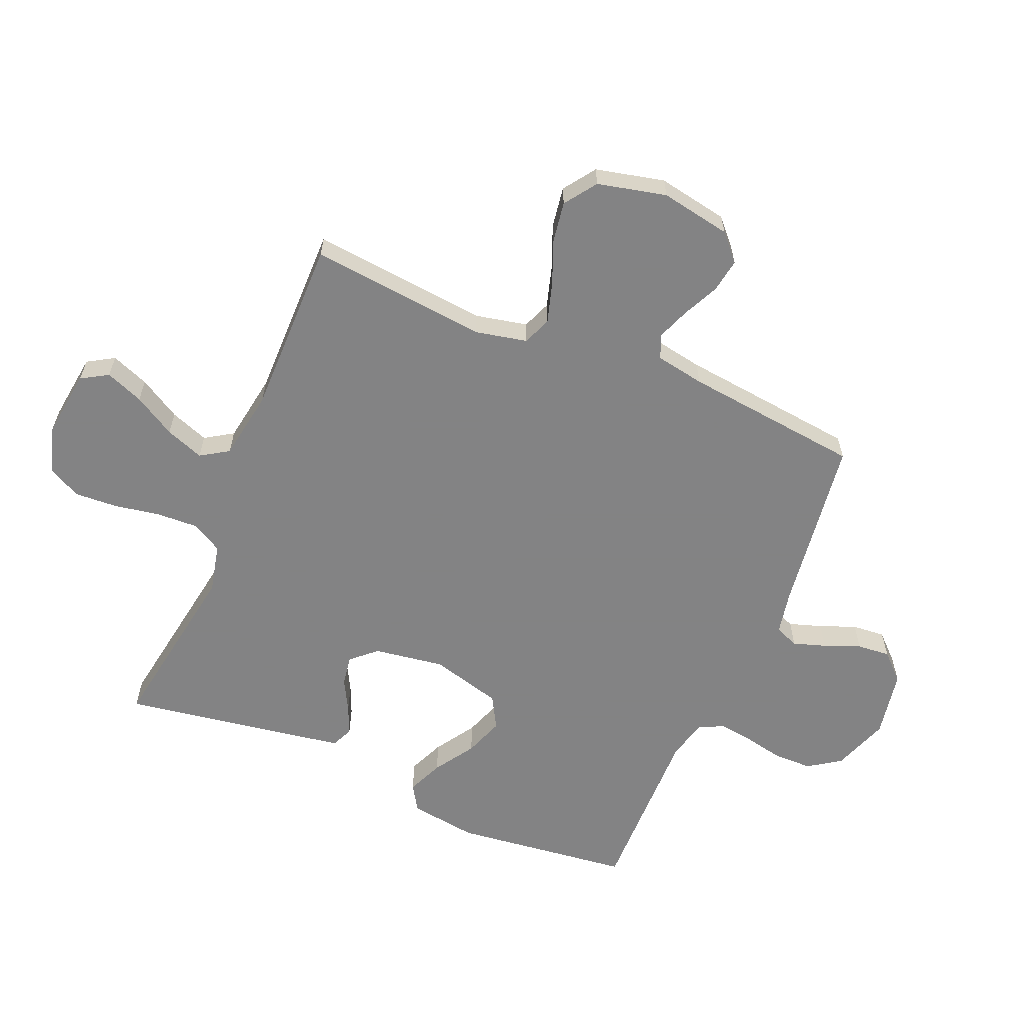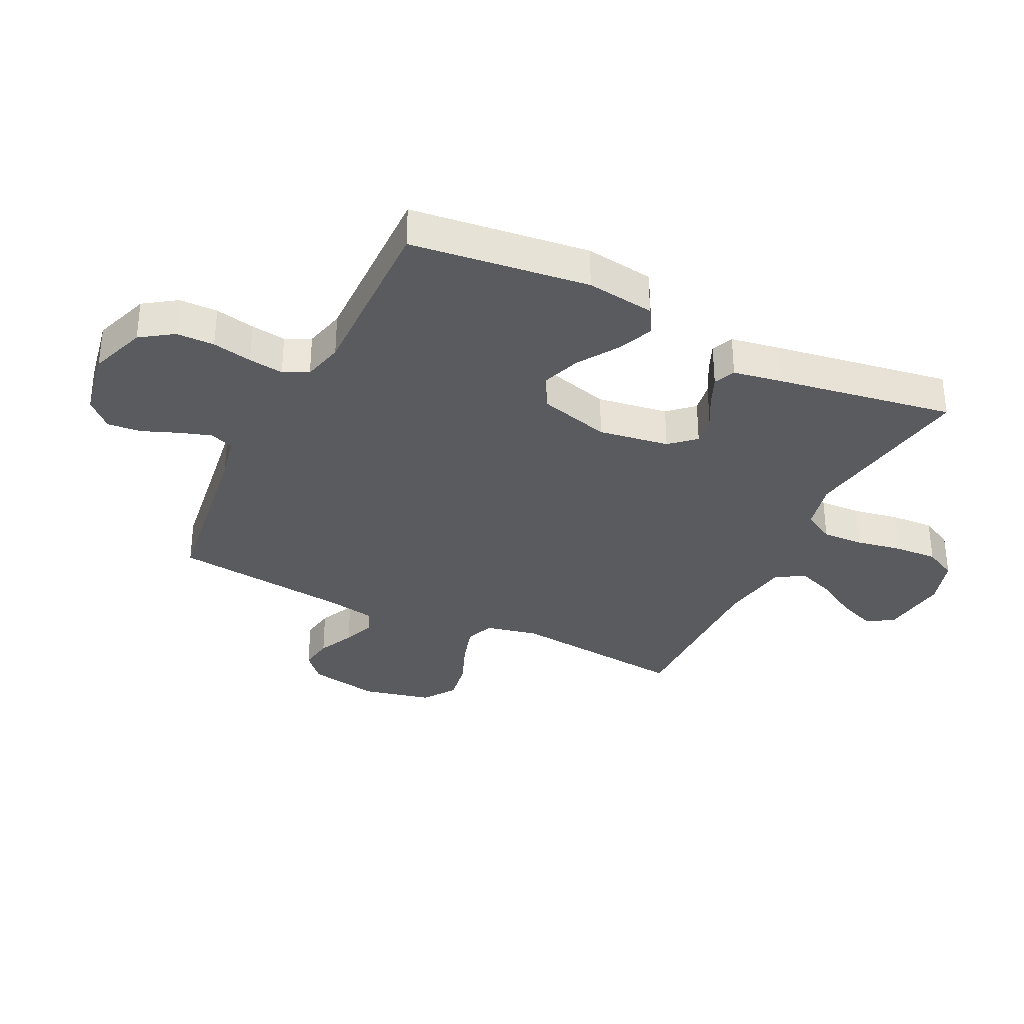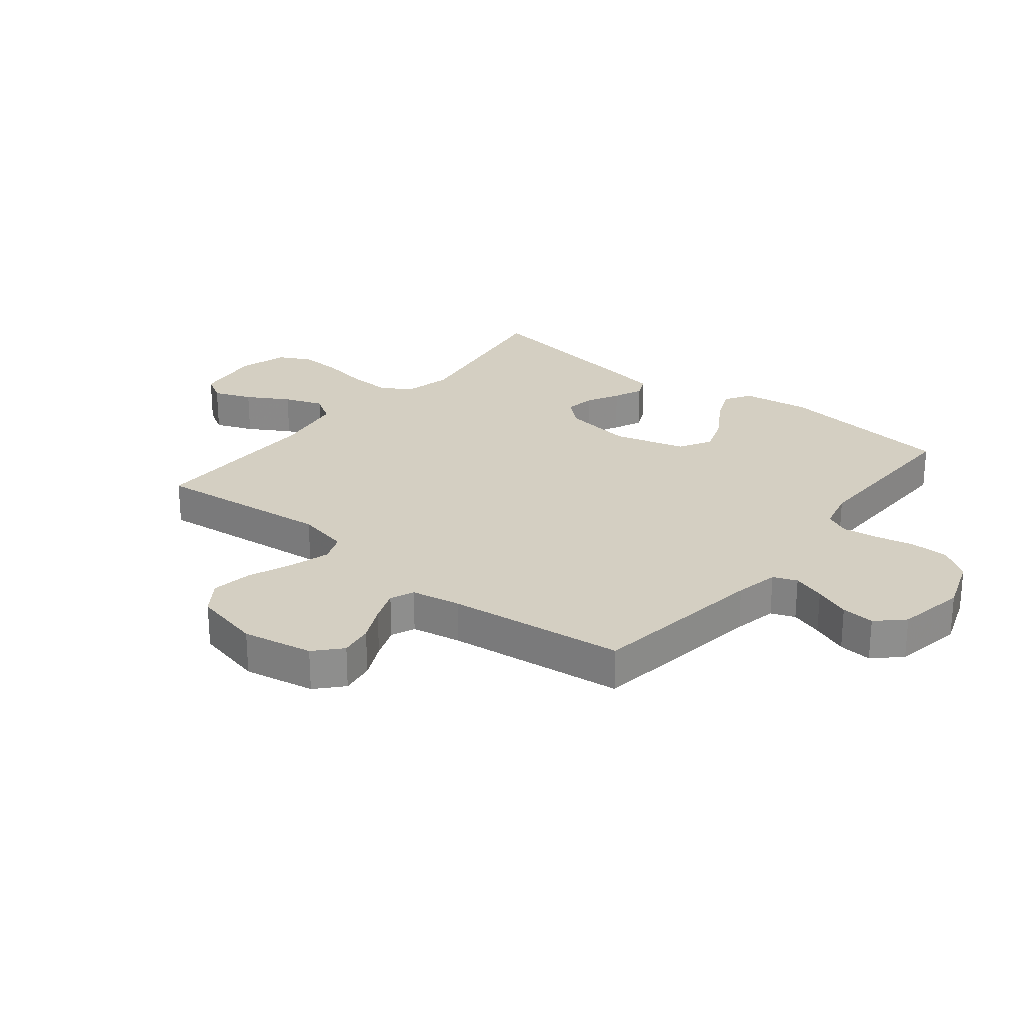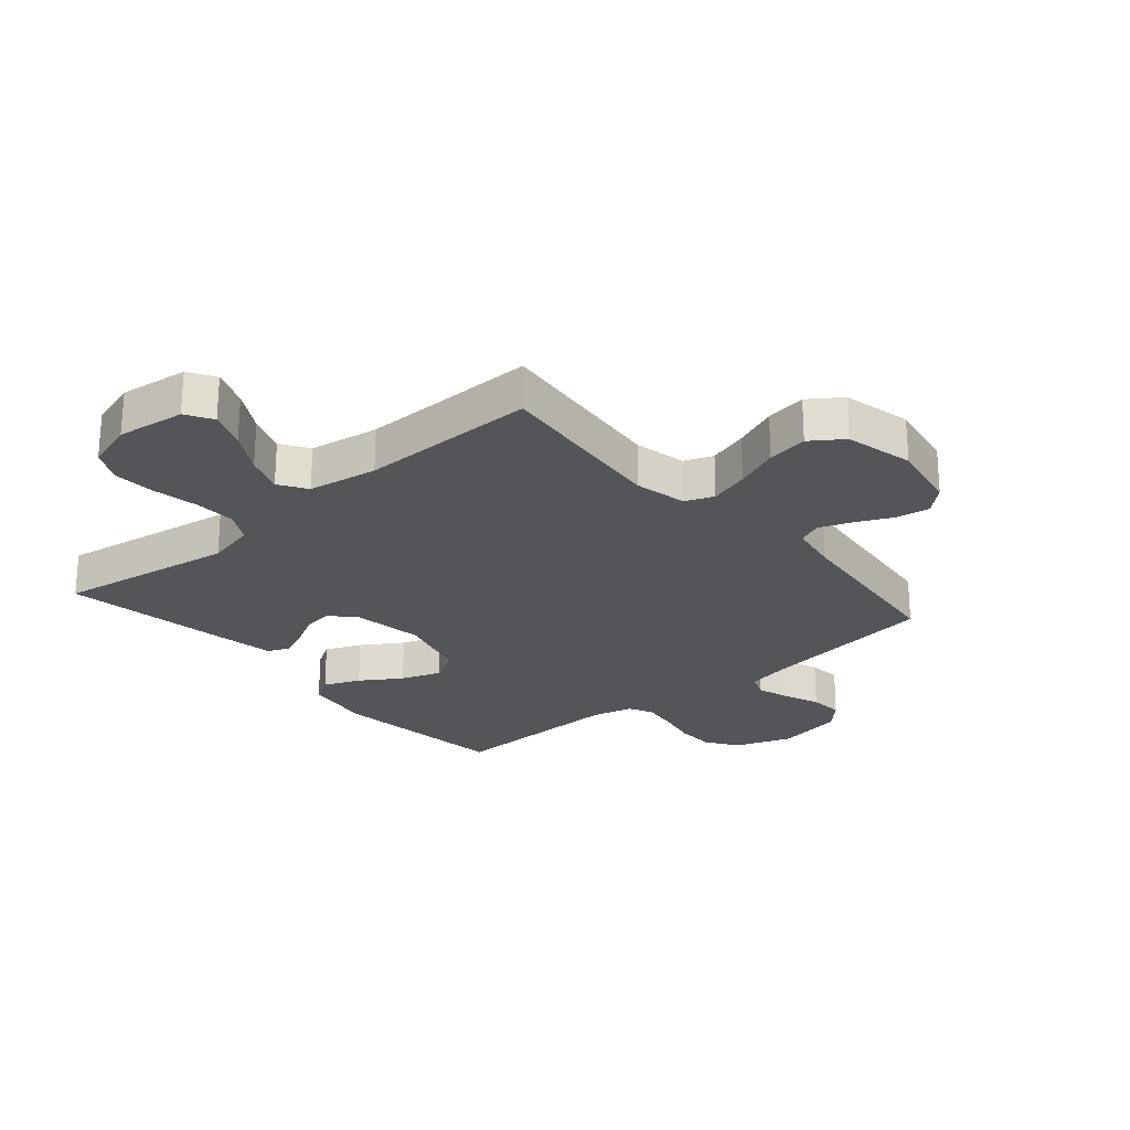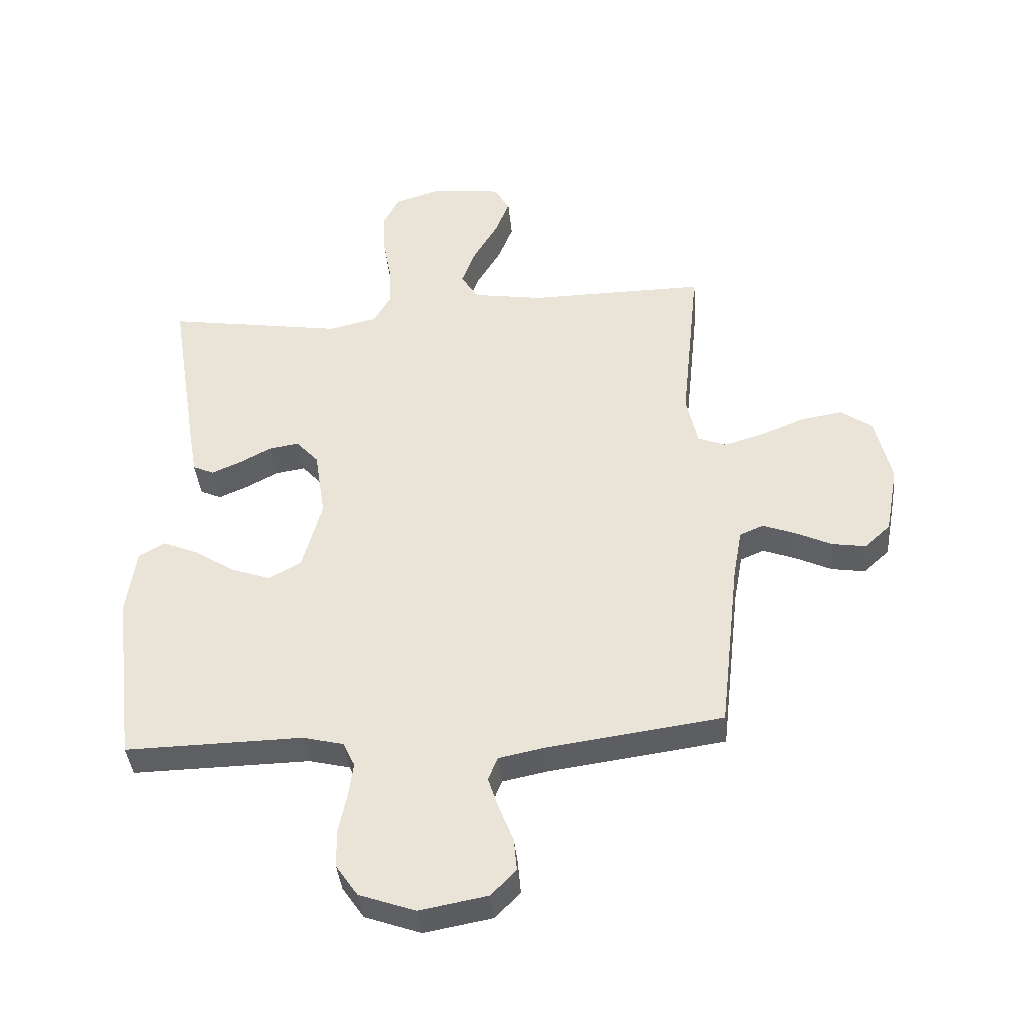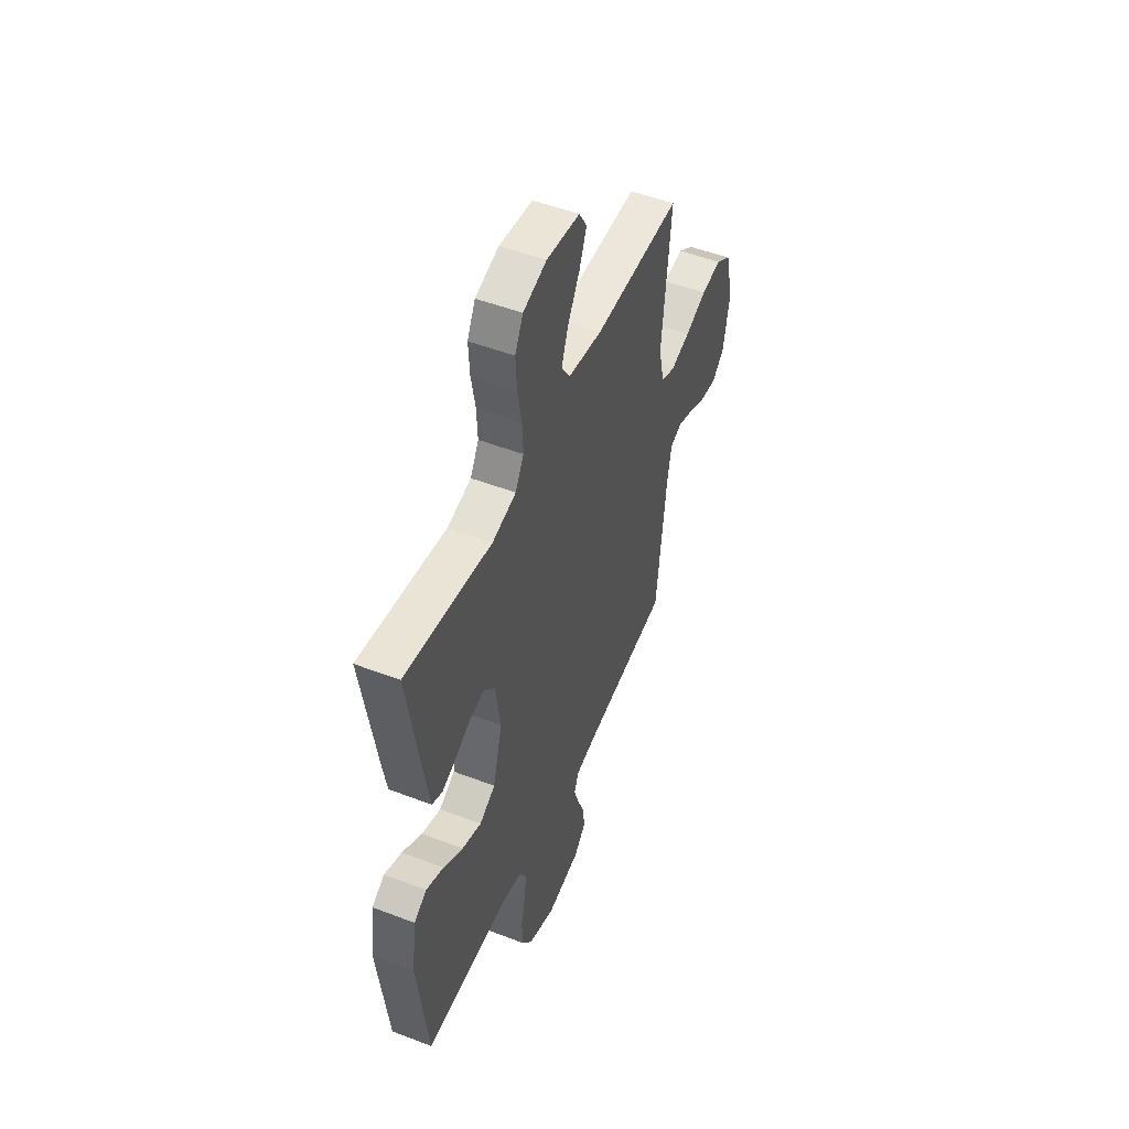
<metadata>
{"format":"obj","ext":"obj","renderer":"f3d","projection":"perspective","resolution":1024,"background":"white","views":[{"elev":-61.1,"azim":67.1,"up":"+Y"},{"elev":-33.5,"azim":-116.0,"up":"+Y"},{"elev":25.6,"azim":128.7,"up":"+Y"},{"elev":-24.7,"azim":40.7,"up":"+Y"},{"elev":-39.8,"azim":5.4,"up":"+Z"},{"elev":50.8,"azim":-67.3,"up":"+Z"}]}
</metadata>
<code>
v 0.5 0.07 0.5
v 0.469 0.07 0.2
v 0.488 0.07 0.112
v 0.536 0.07 0.093
v 0.603 0.07 0.113
v 0.678 0.07 0.143
v 0.747 0.07 0.154
v 0.801 0.07 0.116
v 0.828 0.07 0
v 0.806 0.07 -0.119
v 0.762 0.07 -0.159
v 0.705 0.07 -0.15
v 0.644 0.07 -0.121
v 0.589 0.07 -0.1
v 0.549 0.07 -0.117
v 0.534 0.07 -0.2
v 0.5 0.07 -0.5
v 0.2 0.07 -0.541
v 0.126 0.07 -0.556
v 0.11 0.07 -0.596
v 0.128 0.07 -0.651
v 0.152 0.07 -0.712
v 0.157 0.07 -0.768
v 0.115 0.07 -0.812
v 0 0.07 -0.833
v -0.095 0.07 -0.799
v -0.132 0.07 -0.745
v -0.133 0.07 -0.68
v -0.119 0.07 -0.613
v -0.111 0.07 -0.554
v -0.131 0.07 -0.512
v -0.2 0.07 -0.495
v -0.5 0.07 -0.5
v -0.536 0.07 -0.2
v -0.52 0.07 -0.085
v -0.476 0.07 -0.058
v -0.415 0.07 -0.084
v -0.347 0.07 -0.128
v -0.28 0.07 -0.152
v -0.225 0.07 -0.121
v -0.192 0.07 0
v -0.21 0.07 0.119
v -0.248 0.07 0.161
v -0.299 0.07 0.153
v -0.353 0.07 0.124
v -0.402 0.07 0.103
v -0.438 0.07 0.119
v -0.452 0.07 0.2
v -0.5 0.07 0.5
v -0.2 0.07 0.452
v -0.117 0.07 0.471
v -0.088 0.07 0.523
v -0.091 0.07 0.593
v -0.105 0.07 0.671
v -0.109 0.07 0.743
v -0.081 0.07 0.798
v 0 0.07 0.823
v 0.115 0.07 0.808
v 0.142 0.07 0.763
v 0.117 0.07 0.699
v 0.076 0.07 0.629
v 0.052 0.07 0.564
v 0.082 0.07 0.517
v 0.2 0.07 0.498
v 0.5 0 0.5
v 0.469 0 0.2
v 0.488 0 0.112
v 0.536 0 0.093
v 0.603 0 0.113
v 0.678 0 0.143
v 0.747 0 0.154
v 0.801 0 0.116
v 0.828 0 0
v 0.806 0 -0.119
v 0.762 0 -0.159
v 0.705 0 -0.15
v 0.644 0 -0.121
v 0.589 0 -0.1
v 0.549 0 -0.117
v 0.534 0 -0.2
v 0.5 0 -0.5
v 0.2 0 -0.541
v 0.126 0 -0.556
v 0.11 0 -0.596
v 0.128 0 -0.651
v 0.152 0 -0.712
v 0.157 0 -0.768
v 0.115 0 -0.812
v 0 0 -0.833
v -0.095 0 -0.799
v -0.132 0 -0.745
v -0.133 0 -0.68
v -0.119 0 -0.613
v -0.111 0 -0.554
v -0.131 0 -0.512
v -0.2 0 -0.495
v -0.5 0 -0.5
v -0.536 0 -0.2
v -0.52 0 -0.085
v -0.476 0 -0.058
v -0.415 0 -0.084
v -0.347 0 -0.128
v -0.28 0 -0.152
v -0.225 0 -0.121
v -0.192 0 0
v -0.21 0 0.119
v -0.248 0 0.161
v -0.299 0 0.153
v -0.353 0 0.124
v -0.402 0 0.103
v -0.438 0 0.119
v -0.452 0 0.2
v -0.5 0 0.5
v -0.2 0 0.452
v -0.117 0 0.471
v -0.088 0 0.523
v -0.091 0 0.593
v -0.105 0 0.671
v -0.109 0 0.743
v -0.081 0 0.798
v 0 0 0.823
v 0.115 0 0.808
v 0.142 0 0.763
v 0.117 0 0.699
v 0.076 0 0.629
v 0.052 0 0.564
v 0.082 0 0.517
v 0.2 0 0.498
f 58 59 60 61
f 58 61 62
f 57 58 62
f 56 57 62
f 53 54 55 56
f 52 53 56 62
f 51 52 62 63
f 47 48 49 50
f 47 50 51
f 44 45 46 47
f 44 47 51 63
f 35 36 37 38
f 35 38 39
f 32 33 34 35
f 31 32 35 39
f 30 31 39 40
f 26 27 28 29
f 26 29 30
f 25 26 30
f 21 22 23 24
f 20 21 24 25
f 19 20 25 30
f 16 17 18
f 15 16 18 19
f 10 11 12 13
f 10 13 14
f 9 10 14
f 8 9 14
f 5 6 7 8
f 4 5 8 14
f 3 4 14 15
f 64 1 2
f 64 2 3
f 43 44 63 64
f 42 43 64 3
f 41 42 3 15
f 30 40 41
f 15 19 30 41
f 125 124 123 122
f 126 125 122
f 126 122 121
f 126 121 120
f 120 119 118 117
f 126 120 117 116
f 127 126 116 115
f 114 113 112 111
f 115 114 111
f 111 110 109 108
f 127 115 111 108
f 102 101 100 99
f 103 102 99
f 99 98 97 96
f 103 99 96 95
f 104 103 95 94
f 93 92 91 90
f 94 93 90
f 94 90 89
f 88 87 86 85
f 89 88 85 84
f 94 89 84 83
f 82 81 80
f 83 82 80 79
f 77 76 75 74
f 78 77 74
f 78 74 73
f 78 73 72
f 72 71 70 69
f 78 72 69 68
f 79 78 68 67
f 66 65 128
f 67 66 128
f 128 127 108 107
f 67 128 107 106
f 79 67 106 105
f 105 104 94
f 105 94 83 79
f 1 65 66 2
f 2 66 67 3
f 3 67 68 4
f 4 68 69 5
f 5 69 70 6
f 6 70 71 7
f 7 71 72 8
f 8 72 73 9
f 9 73 74 10
f 10 74 75 11
f 11 75 76 12
f 12 76 77 13
f 13 77 78 14
f 14 78 79 15
f 15 79 80 16
f 16 80 81 17
f 17 81 82 18
f 18 82 83 19
f 19 83 84 20
f 20 84 85 21
f 21 85 86 22
f 22 86 87 23
f 23 87 88 24
f 24 88 89 25
f 25 89 90 26
f 26 90 91 27
f 27 91 92 28
f 28 92 93 29
f 29 93 94 30
f 30 94 95 31
f 31 95 96 32
f 32 96 97 33
f 33 97 98 34
f 34 98 99 35
f 35 99 100 36
f 36 100 101 37
f 37 101 102 38
f 38 102 103 39
f 39 103 104 40
f 40 104 105 41
f 41 105 106 42
f 42 106 107 43
f 43 107 108 44
f 44 108 109 45
f 45 109 110 46
f 46 110 111 47
f 47 111 112 48
f 48 112 113 49
f 49 113 114 50
f 50 114 115 51
f 51 115 116 52
f 52 116 117 53
f 53 117 118 54
f 54 118 119 55
f 55 119 120 56
f 56 120 121 57
f 57 121 122 58
f 58 122 123 59
f 59 123 124 60
f 60 124 125 61
f 61 125 126 62
f 62 126 127 63
f 63 127 128 64
f 64 128 65 1

</code>
